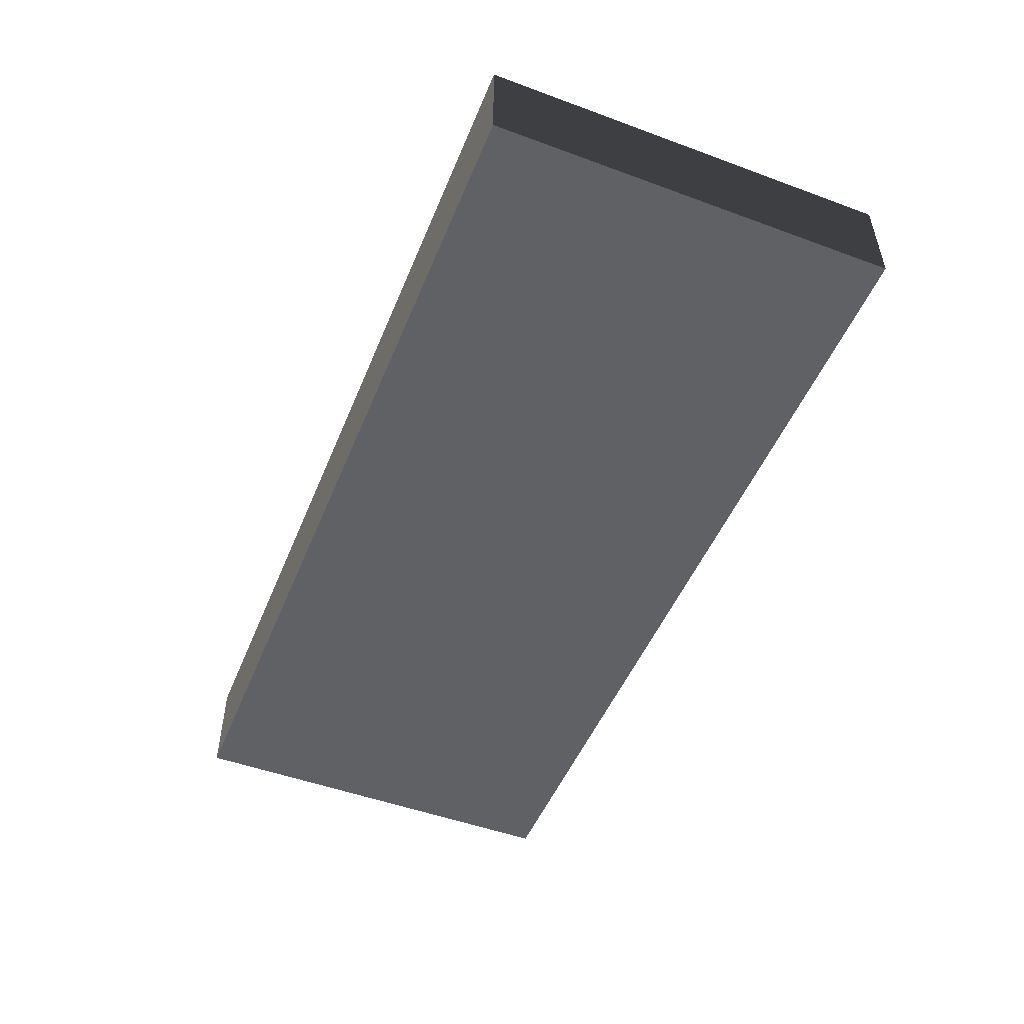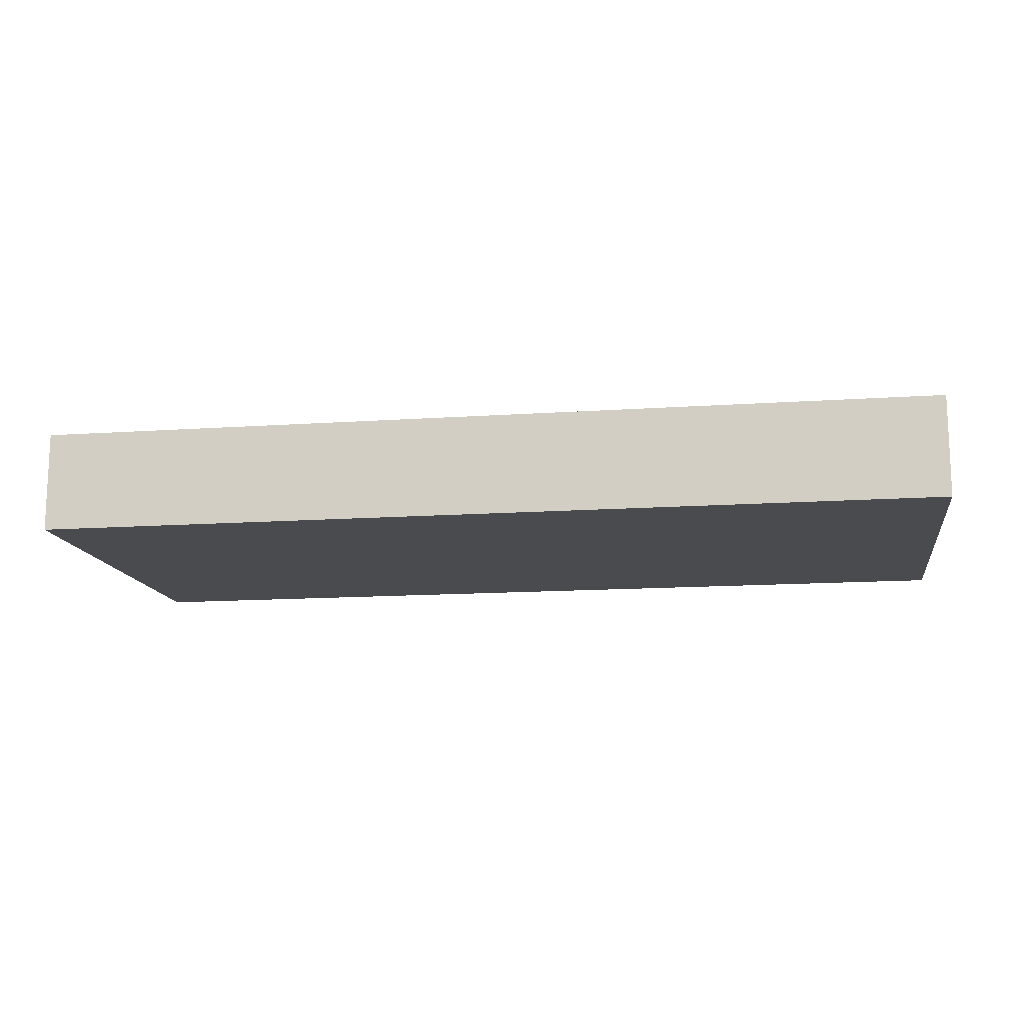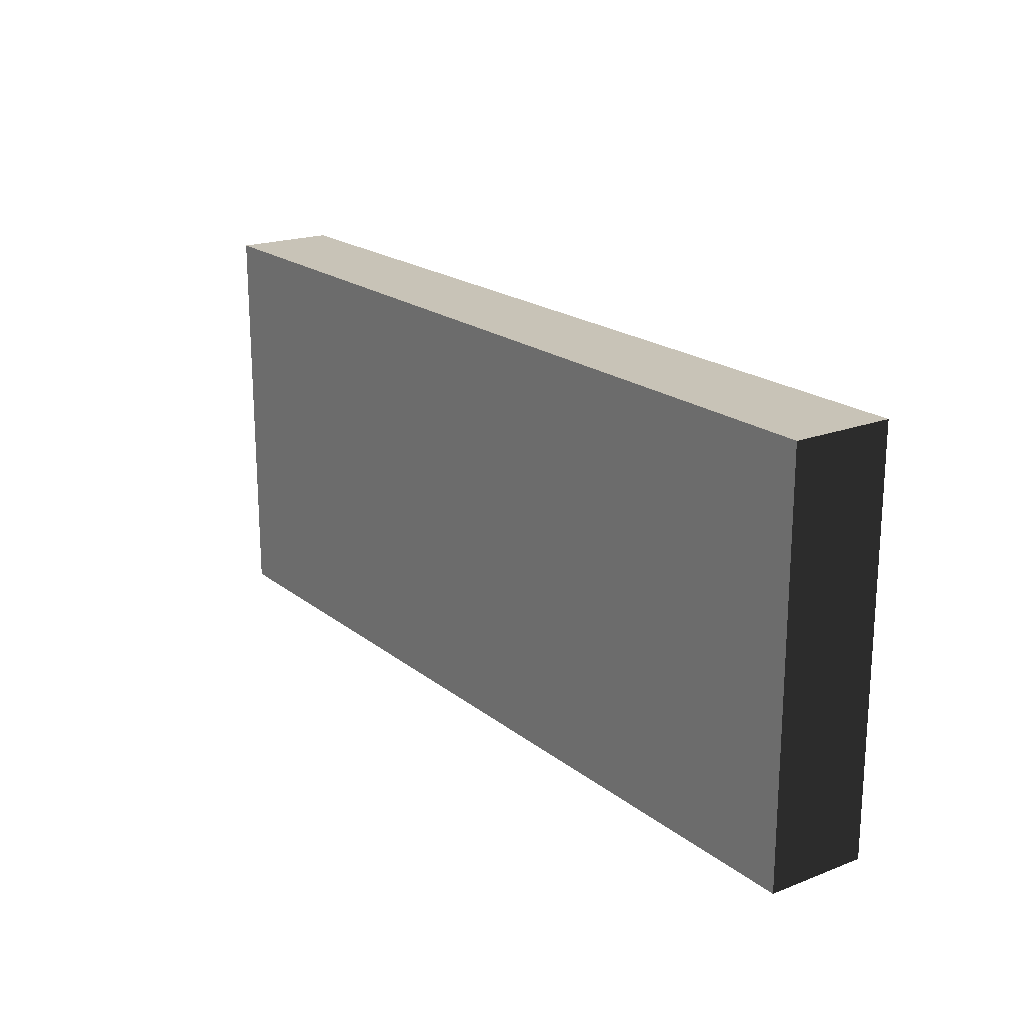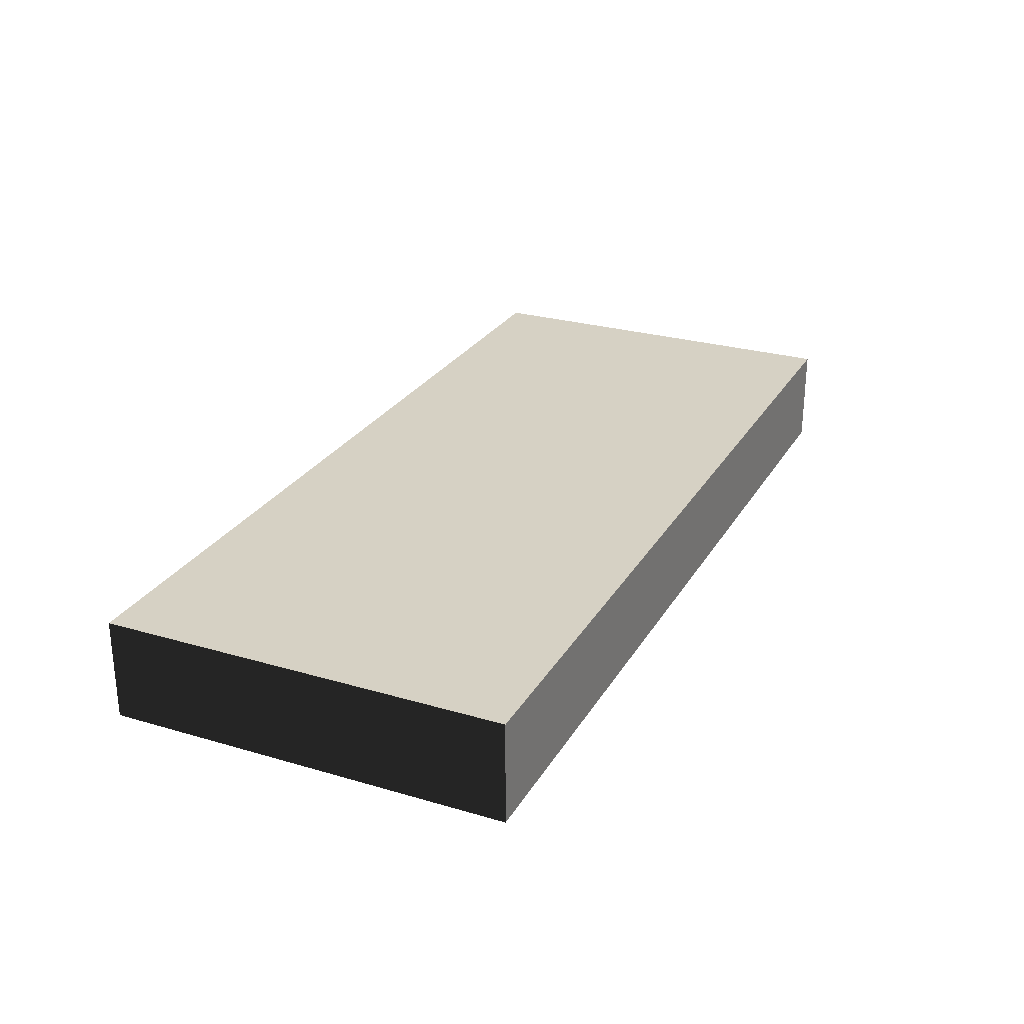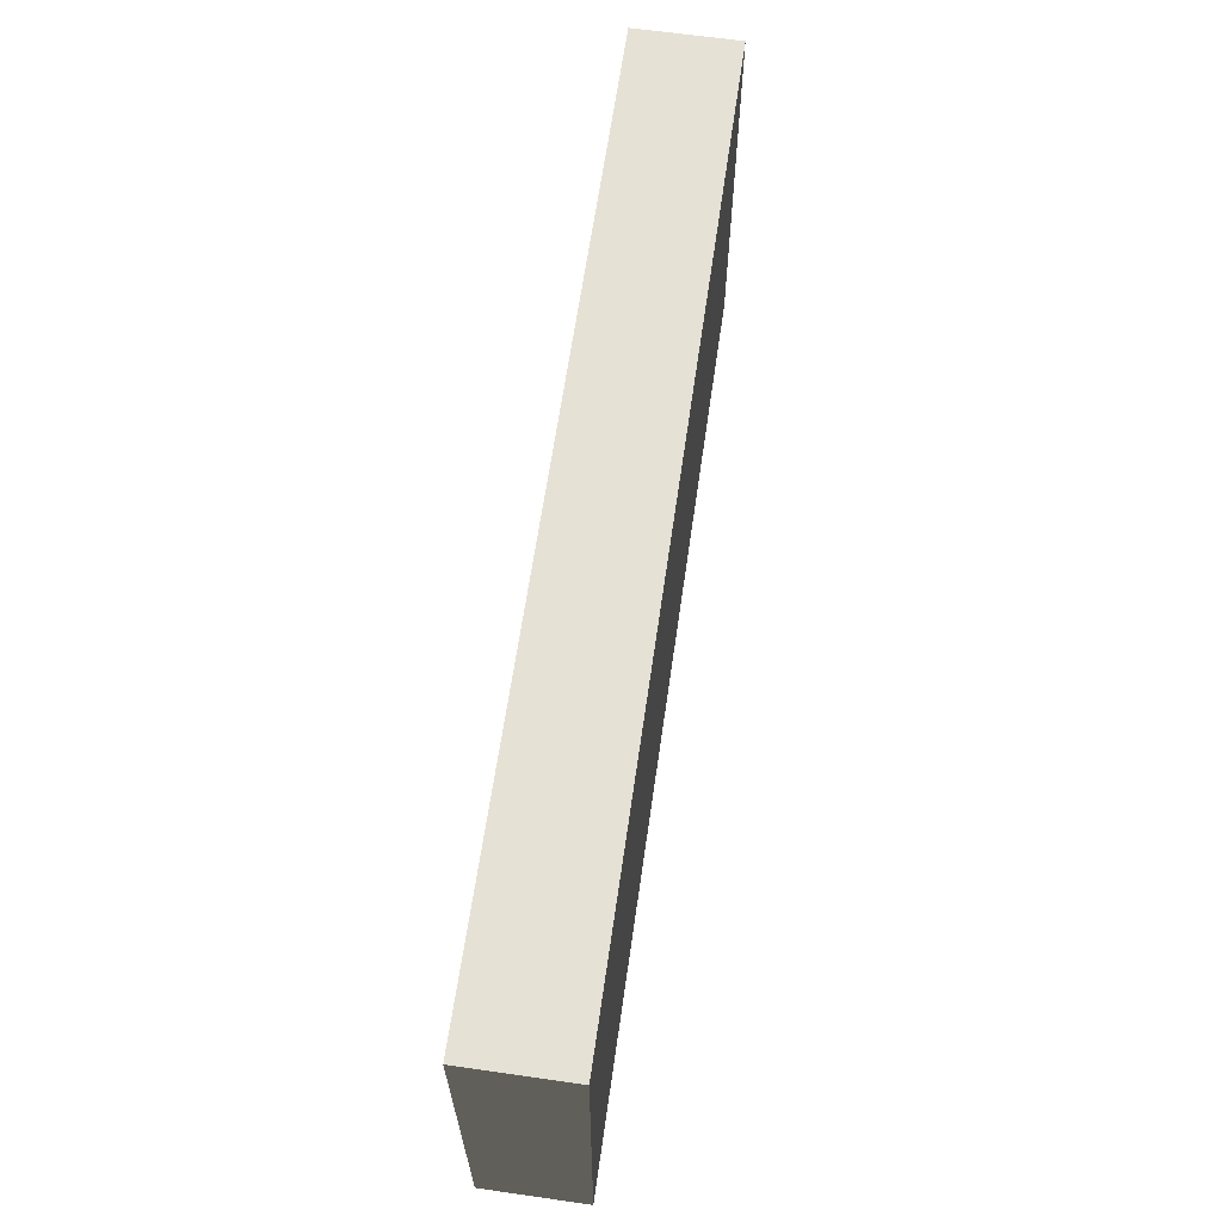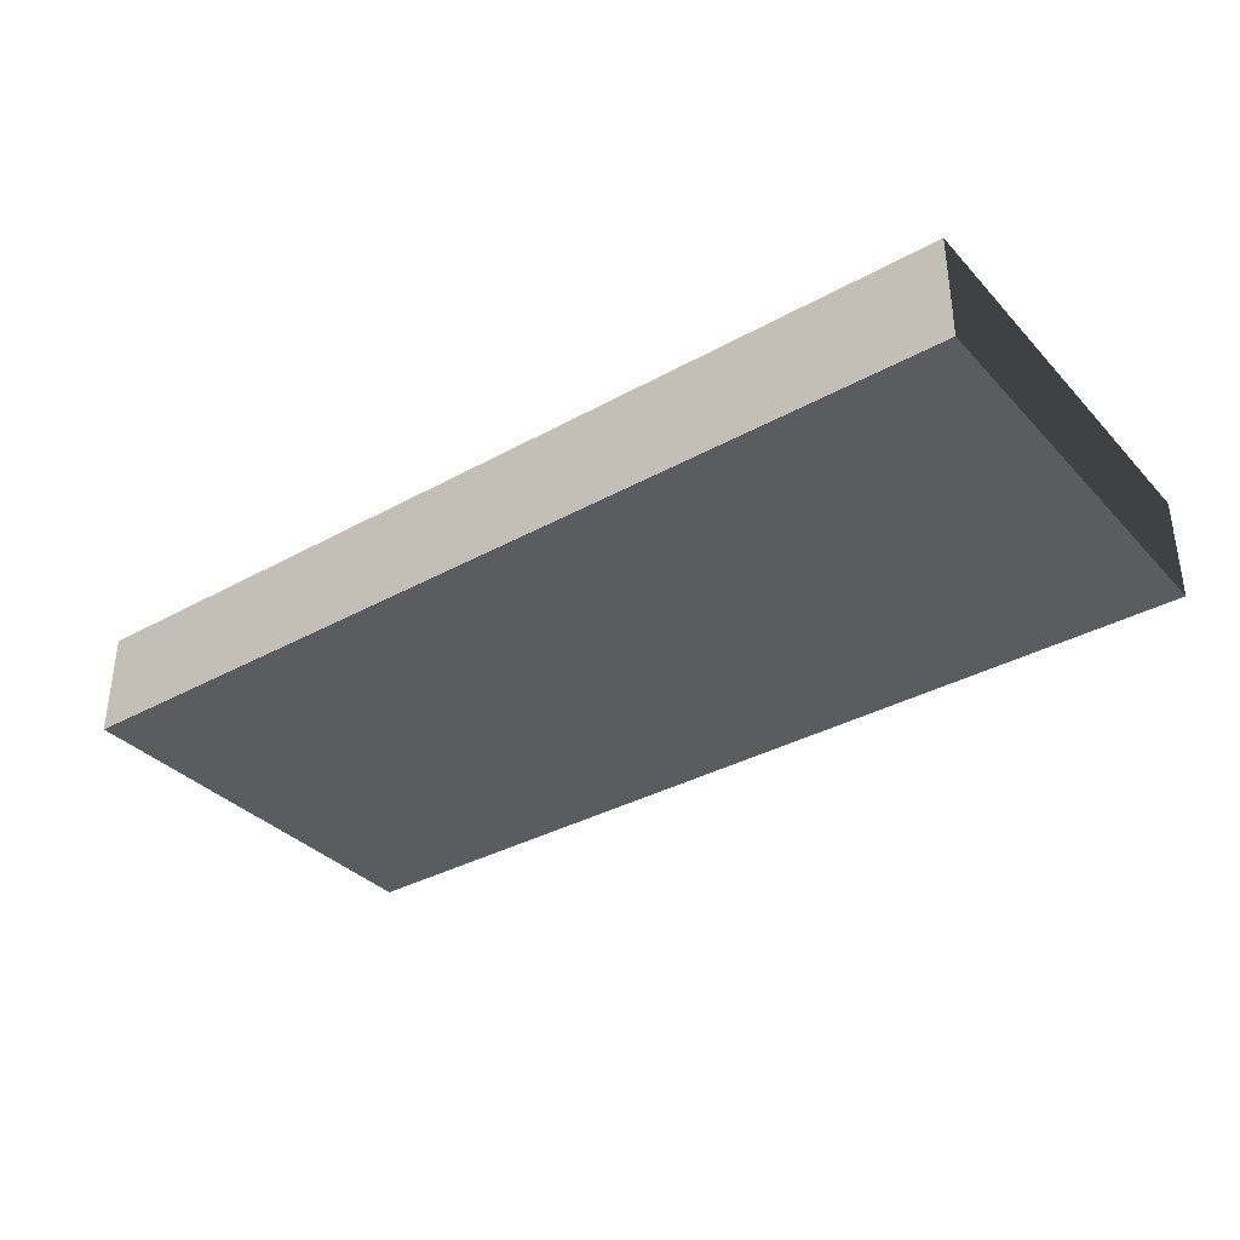
<metadata>
{"format":"obj","ext":"obj","renderer":"f3d","projection":"perspective","resolution":1024,"background":"white","views":[{"elev":-50.1,"azim":68.0,"up":"+Z"},{"elev":-13.7,"azim":8.8,"up":"+Z"},{"elev":19.7,"azim":54.6,"up":"+Y"},{"elev":26.7,"azim":114.6,"up":"+Z"},{"elev":64.1,"azim":98.2,"up":"+Y"},{"elev":-35.2,"azim":-143.6,"up":"+Z"}]}
</metadata>
<code>
o MAP01
v -288 0 32
v -288 256 32
v 288 256 32
v 288 0 32
v 288 0 -32
v 288 256 -32
v -288 256 -32
v -288 0 -32
f 1 2 3 4
f 5 6 7 8
f 8 7 2 1
f 4 3 6 5
f 4 5 8 1
f 6 3 2 7

</code>
